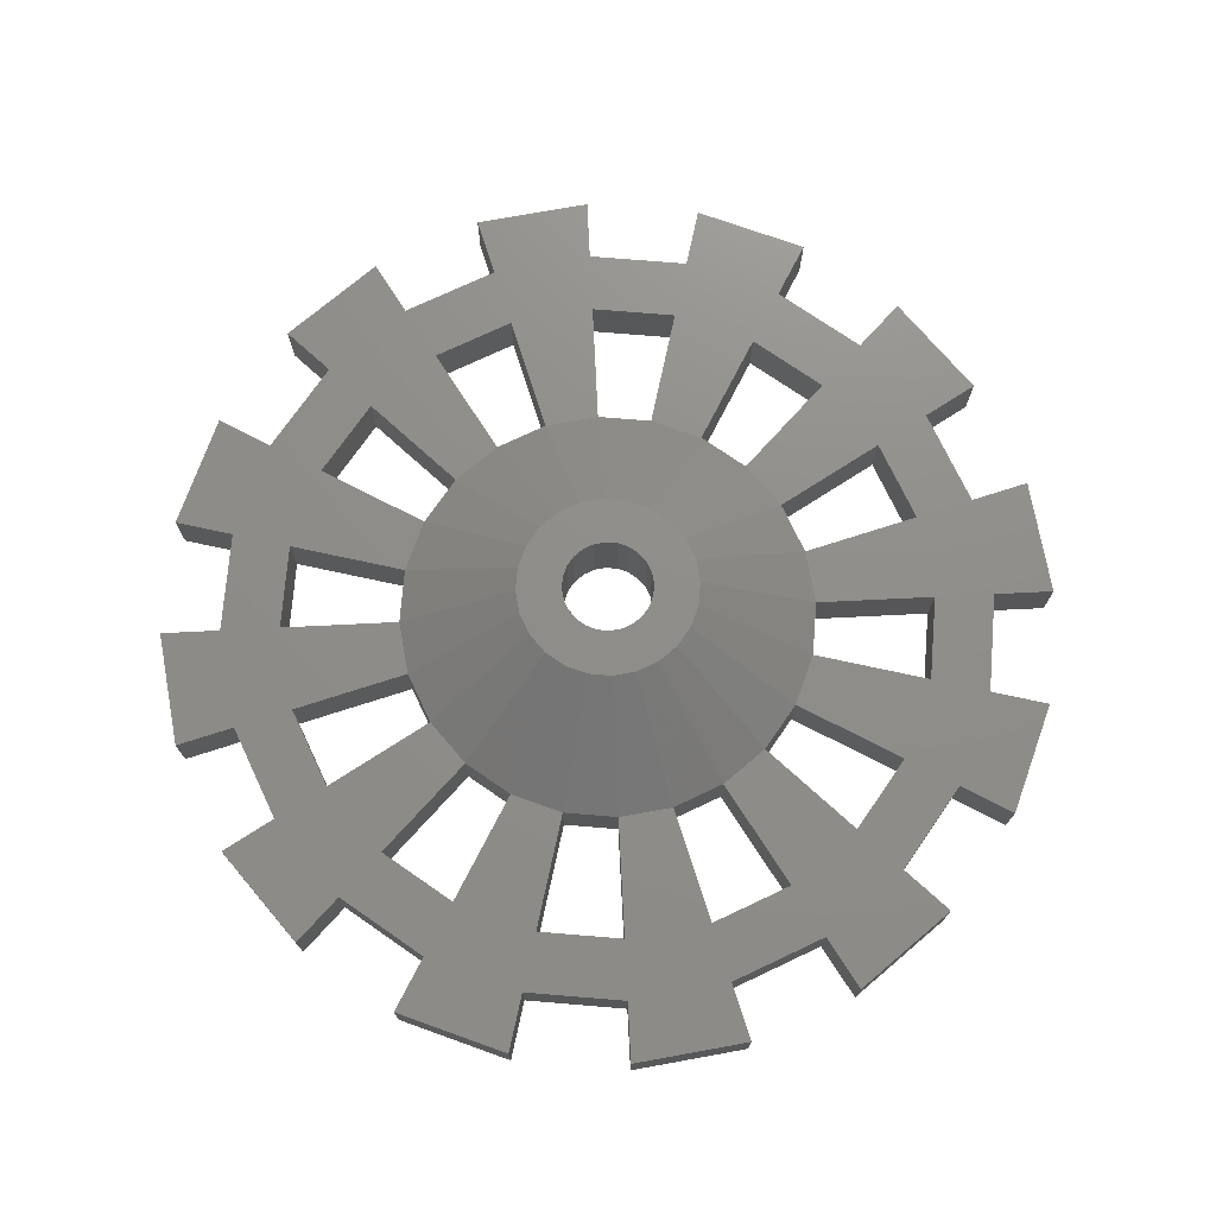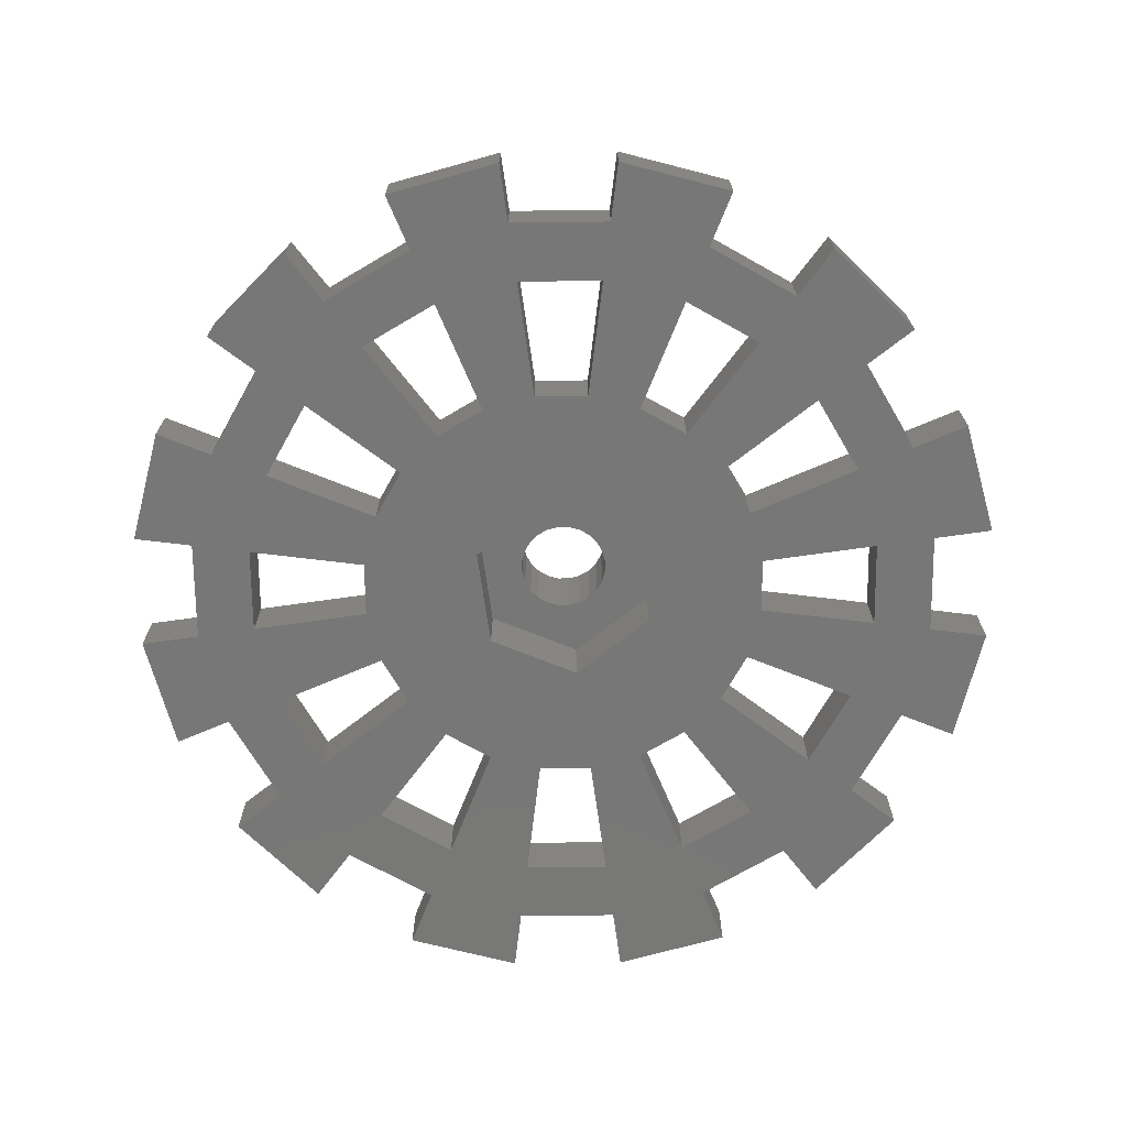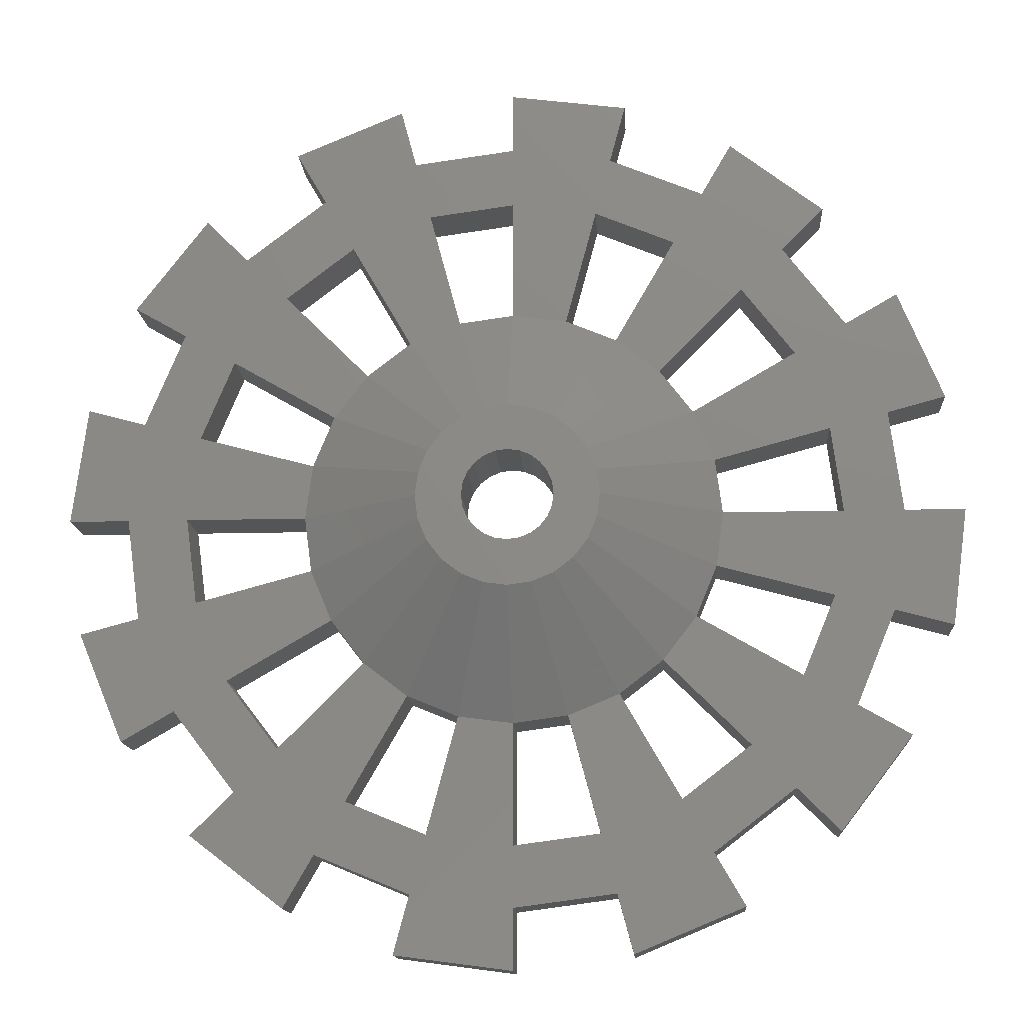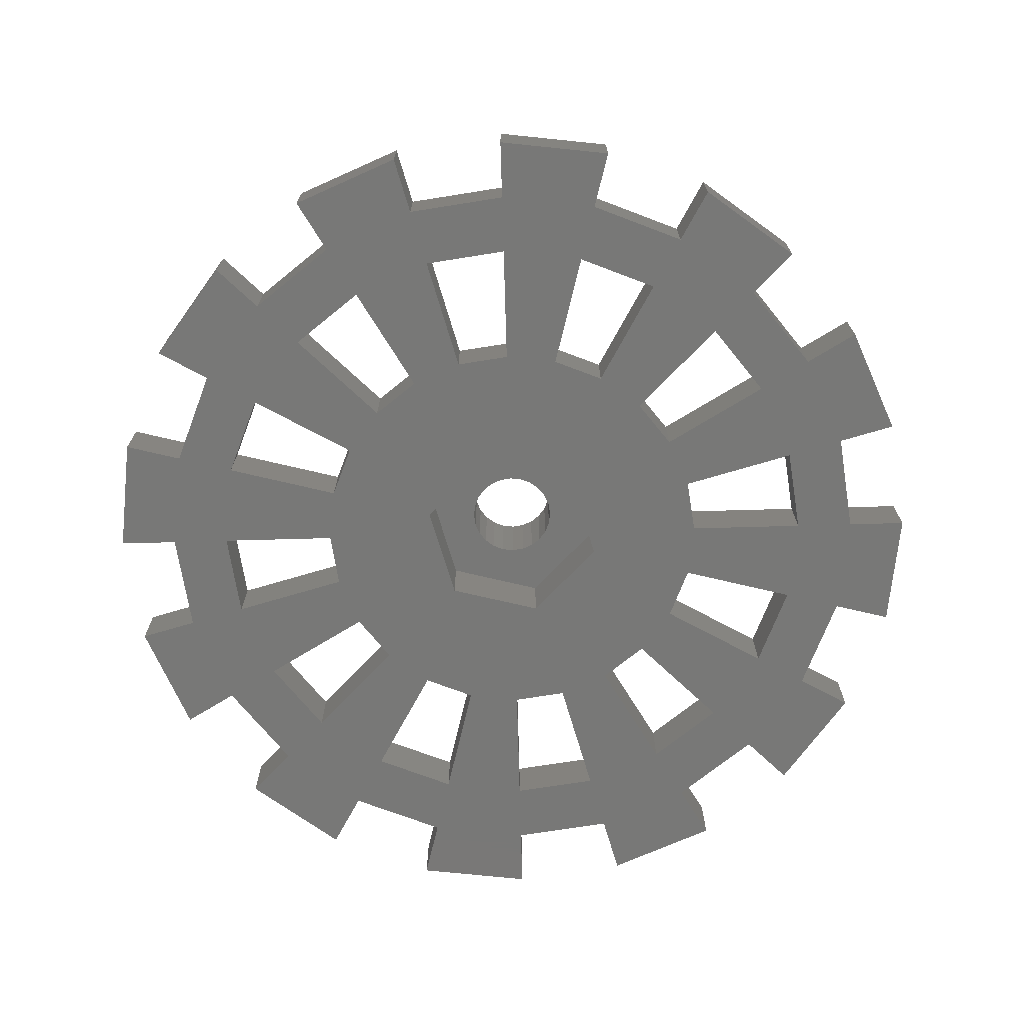
<metadata>
{"format":"stl","ext":"stl","renderer":"f3d","projection":"perspective","resolution":1024,"background":"white","views":[{"elev":73.6,"azim":-167.8,"up":"+Z"},{"elev":-70.2,"azim":-21.9,"up":"+Z"},{"elev":-13.6,"azim":3.6,"up":"+Y"},{"elev":-70.9,"azim":-73.4,"up":"+Z"}]}
</metadata>
<code>
# stl→obj: 276 verts, 600 faces
v 1.812 -6.761 0
v 1.5 -2.598 3
v 0.7765 -2.898 3
v 3.5 -6.062 0
v -2.598 1.5 3
v -4.95 4.95 0
v -6.062 3.5 0
v -2.121 2.121 3
v 1.5 2.598 3
v 1.812 6.761 0
v 0.7765 2.898 3
v 3.5 6.062 0
v 4.95 -4.95 0
v 2.598 -1.5 3
v 2.121 -2.121 3
v 6.062 -3.5 0
v -14.49 3.882 -2
v -13 5.64e-15 -2
v -15 5.64e-15 -2
v -12.56 3.365 -2
v -12.56 -3.365 -2
v -11.26 6.5 -2
v -11.26 -6.5 -2
v -11 -8.365e-16 -2
v -10.63 -2.847 -2
v -9.192 -9.192 -2
v -9.526 -5.5 -2
v -7.778 -7.778 -2
v -10.63 2.847 -2
v -7 -8.334e-16 -2
v -6.761 1.812 -2
v -6.761 -1.812 -2
v -6.062 3.5 -2
v -6.062 -3.5 -2
v -6.5 11.26 -2
v -7.778 7.778 -2
v -9.192 9.192 -2
v -5.5 9.526 -2
v -7.5 -12.99 -2
v -10.61 -10.61 -2
v -4.95 -4.95 -2
v -6.5 -11.26 -2
v -5.5 -9.526 -2
v -3.5 -6.062 -2
v -4.95 4.95 -2
v -3.5 6.062 -2
v -3.25 5.682e-15 -2
v -1.812 -6.761 -2
v -3.365 12.56 -2
v -1.625 -2.815 -2
v -2.847 10.63 -2
v -1.625 2.815 -2
v -1.812 6.761 -2
v -5.07e-16 7 -2
v 1.625 2.815 -2
v 0 11 -2
v 0 13 -2
v -3.365 -12.56 -2
v -2.82e-15 -15 -2
v -3.882 -14.49 -2
v -2.847 -10.63 -2
v -2.82e-15 -13 -2
v 5.324e-16 -7 -2
v 1.625 -2.815 -2
v 4.183e-16 -11 -2
v 1.812 -6.761 -2
v 3.25 5.996e-15 -2
v 2.847 -10.63 -2
v 3.365 -12.56 -2
v 7.778 -7.778 -2
v 6.5 -11.26 -2
v 5.5 -9.526 -2
v 9.192 -9.192 -2
v 3.5 -6.062 -2
v 3.882 -14.49 -2
v 7.5 -12.99 -2
v 3.365 12.56 -2
v 5.5 9.526 -2
v 2.847 10.63 -2
v 6.5 11.26 -2
v -10.61 10.61 -2
v -12.99 7.5 -2
v -9.526 5.5 -2
v -3.882 14.49 -2
v -7.5 12.99 -2
v -12.99 -7.5 -2
v -14.49 -3.882 -2
v 3.882 14.49 -2
v 0 15 -2
v 1.812 6.761 -2
v 4.95 4.95 -2
v 3.5 6.062 -2
v 7.778 7.778 -2
v 7.5 12.99 -2
v 10.61 10.61 -2
v 9.192 9.192 -2
v 4.95 -4.95 -2
v 6.062 3.5 -2
v 6.062 -3.5 -2
v 6.761 -1.812 -2
v 6.761 1.812 -2
v 7 2.561e-15 -2
v 10.63 -2.847 -2
v 11 4.659e-15 -2
v 12.99 7.5 -2
v 12.56 3.365 -2
v 11.26 6.5 -2
v 14.49 3.882 -2
v 9.526 5.5 -2
v 10.63 2.847 -2
v 11.26 -6.5 -2
v 12.56 -3.365 -2
v 13 5.64e-15 -2
v 14.49 -3.882 -2
v 15 5.64e-15 -2
v 9.526 -5.5 -2
v 10.61 -10.61 -2
v 12.99 -7.5 -2
v -7.5 -12.99 0
v -6.5 -11.26 0
v -3.365 -12.56 0
v -3.882 -14.49 0
v -10.61 -10.61 0
v -9.192 -9.192 0
v -2.82e-15 -15 0
v -11.26 -6.5 0
v -12.99 -7.5 0
v -14.49 -3.882 0
v -12.56 -3.365 0
v -13 5.64e-15 0
v 14.49 -3.882 0
v 12.56 -3.365 0
v 14.49 3.882 0
v 12.56 3.365 0
v 3.365 -12.56 0
v -2.82e-15 -13 0
v 3.365 12.56 0
v 6.5 11.26 0
v 10.61 -10.61 0
v 12.99 -7.5 0
v 11.26 -6.5 0
v 7.5 12.99 0
v 10.61 10.61 0
v 3.882 14.49 0
v -3.365 12.56 0
v 0 13 0
v 0 15 0
v 13 5.64e-15 0
v 15 5.64e-15 0
v 9.192 -9.192 0
v 6.5 -11.26 0
v 11.26 6.5 0
v 12.99 7.5 0
v 9.192 9.192 0
v 3.882 -14.49 0
v 7.5 -12.99 0
v -3.882 14.49 0
v -7.5 12.99 0
v -11.26 6.5 0
v -12.99 7.5 0
v -14.49 3.882 0
v -15 5.64e-15 0
v -10.61 10.61 0
v -9.192 9.192 0
v -6.5 11.26 0
v -12.56 3.365 0
v -11 -8.365e-16 0
v -10.63 -2.847 0
v -9.526 -5.5 0
v -7.778 -7.778 0
v -10.63 2.847 0
v -9.526 5.5 0
v -7.778 7.778 0
v -5.5 9.526 0
v -3.5 6.062 0
v -1.812 6.761 0
v -2.847 10.63 0
v 4.183e-16 -11 0
v 2.847 -10.63 0
v 5.5 9.526 0
v 2.847 10.63 0
v 0 11 0
v -5.07e-16 7 0
v -2.847 -10.63 0
v -1.812 -6.761 0
v 5.324e-16 -7 0
v -5.5 -9.526 0
v -4.95 -4.95 0
v -3.5 -6.062 0
v -6.761 -1.812 0
v -6.062 -3.5 0
v -7 -8.334e-16 0
v -6.761 1.812 0
v 5.5 -9.526 0
v 7.778 -7.778 0
v 6.761 1.812 0
v 9.526 5.5 0
v 6.062 3.5 0
v 10.63 2.847 0
v 9.526 -5.5 0
v 10.63 -2.847 0
v 11 4.659e-15 0
v 7.778 7.778 0
v 7 2.561e-15 0
v 6.761 -1.812 0
v 4.95 4.95 0
v -2.898 -0.7765 3
v -2.898 0.7765 3
v -3 -7.931e-16 3
v -2.598 -1.5 3
v -2.121 -2.121 3
v -1.5 2.598 3
v -1.5 -2.598 3
v -1.5 -1.837e-16 3
v -1.449 -0.3882 3
v -0.7765 -2.898 3
v -1.299 -0.75 3
v -1.061 -1.061 3
v -0.75 -1.299 3
v 6.609e-16 -3 3
v -0.3882 -1.449 3
v 9.185e-17 -1.5 3
v 0.3882 -1.449 3
v 0.75 -1.299 3
v 1.061 -1.061 3
v 1.299 -0.75 3
v 1.449 -0.3882 3
v 1.5 0 3
v -1.449 0.3882 3
v -0.7765 2.898 3
v -1.299 0.75 3
v -1.061 1.061 3
v -0.75 1.299 3
v -1.013e-15 3 3
v -0.3882 1.449 3
v -2.755e-16 1.5 3
v 0.3882 1.449 3
v 0.75 1.299 3
v 1.061 1.061 3
v 1.299 0.75 3
v 1.449 0.3882 3
v 2.121 2.121 3
v 2.598 1.5 3
v 2.898 0.7765 3
v 2.898 -0.7765 3
v 3 4.406e-16 3
v -3.25 5.682e-15 0.2
v -1.625 2.815 0.2
v 1.625 2.815 0.2
v 3.25 5.996e-15 0.2
v 1.625 -2.815 0.2
v -1.625 -2.815 0.2
v -1.299 -0.75 0.2
v -1.061 -1.061 0.2
v 1.449 -0.3882 0.2
v 1.5 -8.629e-32 0.2
v -0.75 -1.299 0.2
v 1.449 0.3882 0.2
v 1.299 0.75 0.2
v 1.061 1.061 0.2
v 1.299 -0.75 0.2
v 9.185e-17 -1.5 0.2
v -0.3882 -1.449 0.2
v 0.3882 -1.449 0.2
v 0.75 1.299 0.2
v 1.061 -1.061 0.2
v 0.75 -1.299 0.2
v -1.449 0.3882 0.2
v -1.5 -1.837e-16 0.2
v -1.299 0.75 0.2
v -1.061 1.061 0.2
v -0.75 1.299 0.2
v -0.3882 1.449 0.2
v -2.755e-16 1.5 0.2
v 0.3882 1.449 0.2
v -1.449 -0.3882 0.2
f 1 2 3
f 2 1 4
f 5 6 7
f 6 5 8
f 9 10 11
f 10 9 12
f 13 14 15
f 14 13 16
f 17 18 19
f 18 17 20
f 18 20 21
f 21 20 22
f 21 22 23
f 23 22 24
f 23 24 25
f 23 25 26
f 26 25 27
f 26 27 28
f 29 30 24
f 30 29 31
f 30 31 32
f 32 31 33
f 32 27 25
f 27 32 34
f 34 32 33
f 35 36 37
f 36 35 38
f 26 39 40
f 39 26 28
f 39 28 41
f 39 41 42
f 42 41 43
f 43 41 44
f 44 41 45
f 44 45 46
f 44 46 47
f 44 47 48
f 47 46 49
f 48 47 50
f 51 52 47
f 52 51 53
f 52 53 54
f 52 54 55
f 55 54 56
f 49 51 47
f 51 49 57
f 51 57 56
f 58 59 60
f 59 58 61
f 59 61 48
f 59 48 50
f 59 50 62
f 50 63 62
f 63 50 64
f 62 63 65
f 63 64 66
f 66 64 67
f 66 67 68
f 65 69 62
f 69 65 68
f 69 68 67
f 70 71 72
f 71 70 73
f 74 75 69
f 75 74 72
f 75 72 76
f 76 72 71
f 77 78 79
f 78 77 80
f 81 22 82
f 22 81 24
f 24 81 29
f 29 81 83
f 83 81 37
f 83 37 33
f 33 37 36
f 33 36 45
f 33 45 34
f 34 45 41
f 84 35 85
f 35 84 38
f 38 84 46
f 46 84 49
f 43 58 42
f 58 43 61
f 21 86 87
f 86 21 23
f 88 57 89
f 57 88 56
f 56 88 90
f 56 90 55
f 90 88 79
f 79 88 77
f 78 91 92
f 91 78 93
f 93 78 80
f 93 80 94
f 93 94 95
f 93 95 96
f 90 67 55
f 67 90 92
f 67 92 69
f 69 92 74
f 74 92 97
f 97 92 91
f 97 91 98
f 97 98 99
f 99 98 100
f 100 98 101
f 100 101 102
f 100 102 103
f 103 102 104
f 105 106 107
f 106 105 108
f 96 109 93
f 109 96 107
f 109 107 110
f 110 107 104
f 104 107 111
f 111 107 112
f 112 107 106
f 112 106 113
f 112 113 114
f 114 113 115
f 99 70 97
f 70 99 116
f 70 116 73
f 73 116 117
f 117 116 103
f 117 103 111
f 117 111 118
f 111 103 104
f 109 101 98
f 101 109 110
f 42 119 39
f 119 42 120
f 121 42 58
f 42 121 120
f 121 60 122
f 60 121 58
f 123 26 40
f 26 123 124
f 125 60 59
f 60 125 122
f 126 86 23
f 86 126 127
f 128 21 87
f 21 128 129
f 126 26 124
f 26 126 23
f 130 21 129
f 21 130 18
f 128 86 127
f 86 128 87
f 119 40 39
f 40 119 123
f 131 112 114
f 112 131 132
f 133 106 108
f 106 133 134
f 135 62 69
f 62 135 136
f 137 80 77
f 80 137 138
f 118 139 117
f 139 118 140
f 141 118 111
f 118 141 140
f 142 95 94
f 95 142 143
f 88 137 77
f 137 88 144
f 145 57 49
f 57 145 146
f 147 88 89
f 88 147 144
f 106 148 113
f 148 106 134
f 115 131 114
f 131 115 149
f 139 73 117
f 73 139 150
f 150 71 73
f 71 150 151
f 152 105 107
f 105 152 153
f 95 154 96
f 154 95 143
f 62 125 59
f 125 62 136
f 148 115 113
f 115 148 149
f 96 152 107
f 152 96 154
f 142 80 138
f 80 142 94
f 147 57 146
f 57 147 89
f 135 75 155
f 75 135 69
f 71 156 76
f 156 71 151
f 112 141 111
f 141 112 132
f 105 133 108
f 133 105 153
f 84 145 49
f 145 84 157
f 158 84 85
f 84 158 157
f 156 75 76
f 75 156 155
f 159 82 22
f 82 159 160
f 161 19 162
f 19 161 17
f 163 37 81
f 37 163 164
f 158 35 165
f 35 158 85
f 163 82 160
f 82 163 81
f 159 20 166
f 20 159 22
f 164 35 37
f 35 164 165
f 161 20 17
f 20 161 166
f 130 19 18
f 19 130 162
f 127 129 128
f 129 127 126
f 129 126 166
f 166 126 159
f 159 126 167
f 167 126 168
f 168 126 124
f 168 124 169
f 169 124 170
f 159 163 160
f 163 159 167
f 163 167 171
f 163 171 172
f 163 172 164
f 164 172 7
f 164 7 173
f 173 7 6
f 165 157 158
f 157 165 174
f 157 174 175
f 157 175 145
f 145 175 176
f 145 176 177
f 135 178 136
f 178 135 179
f 180 137 181
f 137 180 138
f 10 182 183
f 182 10 146
f 146 10 147
f 147 10 144
f 144 10 181
f 144 181 137
f 125 121 122
f 121 125 184
f 184 125 185
f 185 125 136
f 185 136 186
f 186 136 178
f 177 146 145
f 146 177 182
f 173 165 164
f 165 173 174
f 121 187 120
f 187 121 184
f 119 124 123
f 124 119 170
f 170 119 188
f 188 119 120
f 188 120 187
f 188 187 189
f 169 190 168
f 190 169 191
f 192 171 167
f 171 192 193
f 130 161 162
f 161 130 166
f 166 130 129
f 179 4 1
f 4 179 135
f 4 135 155
f 4 155 194
f 194 155 156
f 194 156 151
f 151 195 194
f 195 151 150
f 196 197 198
f 197 196 199
f 195 16 13
f 16 195 200
f 200 195 150
f 200 150 139
f 200 139 201
f 201 139 141
f 141 139 140
f 201 141 202
f 132 148 134
f 148 132 131
f 148 131 149
f 197 154 203
f 154 197 152
f 152 197 199
f 152 199 202
f 152 202 141
f 152 141 132
f 152 132 134
f 152 134 153
f 153 134 133
f 201 204 205
f 204 201 202
f 206 180 12
f 180 206 203
f 180 203 138
f 138 203 142
f 142 203 143
f 143 203 154
f 191 27 34
f 27 191 169
f 27 170 28
f 170 27 169
f 185 44 48
f 44 185 189
f 44 187 43
f 187 44 189
f 187 61 43
f 61 187 184
f 170 41 28
f 41 170 188
f 191 41 188
f 41 191 34
f 185 61 184
f 61 185 48
f 13 70 195
f 70 13 97
f 176 54 53
f 54 176 183
f 93 206 91
f 206 93 203
f 182 54 183
f 54 182 56
f 182 51 56
f 51 182 177
f 36 6 45
f 6 36 173
f 6 46 45
f 46 6 175
f 174 46 175
f 46 174 38
f 13 74 97
f 74 13 4
f 16 116 99
f 116 16 200
f 180 79 78
f 79 180 181
f 100 16 99
f 16 100 205
f 204 104 102
f 104 204 202
f 203 109 197
f 109 203 93
f 198 109 98
f 109 198 197
f 51 176 53
f 176 51 177
f 74 194 72
f 194 74 4
f 199 101 110
f 101 199 196
f 201 116 200
f 116 201 103
f 201 100 103
f 100 201 205
f 199 104 202
f 104 199 110
f 178 68 65
f 68 178 179
f 194 70 72
f 70 194 195
f 91 198 98
f 198 91 206
f 63 178 65
f 178 63 186
f 79 10 90
f 10 79 181
f 1 63 66
f 63 1 186
f 10 92 90
f 92 10 12
f 101 204 102
f 204 101 196
f 1 68 179
f 68 1 66
f 180 92 12
f 92 180 78
f 24 168 25
f 168 24 167
f 171 31 29
f 31 171 193
f 7 83 33
f 83 7 172
f 174 36 38
f 36 174 173
f 7 31 193
f 31 7 33
f 207 208 209
f 208 207 5
f 5 207 210
f 5 210 8
f 8 210 211
f 8 211 212
f 212 211 213
f 212 213 214
f 214 213 215
f 215 213 216
f 215 216 217
f 217 216 218
f 218 216 219
f 219 216 220
f 219 220 221
f 221 220 222
f 222 220 223
f 223 220 3
f 223 3 224
f 224 3 225
f 225 3 2
f 225 2 226
f 226 2 227
f 227 2 228
f 212 229 230
f 229 212 214
f 230 229 231
f 230 231 232
f 230 232 233
f 230 233 234
f 234 233 235
f 234 235 236
f 234 236 11
f 11 236 237
f 11 237 238
f 11 238 239
f 11 239 9
f 9 239 240
f 9 240 241
f 9 241 228
f 9 228 242
f 242 228 2
f 242 2 15
f 242 15 243
f 243 15 14
f 243 14 244
f 244 14 245
f 244 245 246
f 168 32 25
f 32 168 190
f 83 171 29
f 171 83 172
f 192 32 190
f 32 192 30
f 192 24 30
f 24 192 167
f 243 206 242
f 206 243 198
f 16 245 14
f 245 16 205
f 190 209 192
f 209 190 207
f 4 15 2
f 15 4 13
f 246 196 244
f 196 246 204
f 1 220 186
f 220 1 3
f 208 7 193
f 7 208 5
f 8 175 6
f 175 8 212
f 11 183 234
f 183 11 10
f 188 210 191
f 210 188 211
f 191 207 190
f 207 191 210
f 185 213 189
f 213 185 216
f 209 193 192
f 193 209 208
f 212 176 175
f 176 212 230
f 242 12 9
f 12 242 206
f 244 198 243
f 198 244 196
f 230 183 176
f 183 230 234
f 186 216 185
f 216 186 220
f 189 211 188
f 211 189 213
f 205 246 245
f 246 205 204
f 52 247 47
f 247 52 248
f 249 67 250
f 67 249 55
f 250 64 251
f 64 250 67
f 249 52 55
f 52 249 248
f 47 252 50
f 252 47 247
f 252 64 50
f 64 252 251
f 253 218 254
f 218 253 217
f 228 255 227
f 255 228 256
f 218 257 254
f 257 218 219
f 228 258 256
f 258 228 241
f 239 259 240
f 259 239 260
f 227 261 226
f 261 227 255
f 221 262 263
f 262 221 222
f 222 264 262
f 264 222 223
f 239 265 260
f 265 239 238
f 224 266 267
f 266 224 225
f 223 267 264
f 267 223 224
f 226 266 225
f 266 226 261
f 240 258 241
f 258 240 259
f 219 263 257
f 263 219 221
f 248 268 269
f 268 248 270
f 270 248 271
f 271 248 272
f 272 248 249
f 272 249 273
f 273 249 274
f 274 249 275
f 275 249 265
f 265 249 260
f 260 249 259
f 259 249 258
f 258 249 256
f 256 249 251
f 251 249 250
f 248 252 247
f 252 248 269
f 252 269 276
f 252 276 253
f 252 253 254
f 252 254 257
f 252 257 251
f 251 257 263
f 251 263 262
f 251 262 264
f 251 264 267
f 251 267 266
f 251 266 261
f 251 261 255
f 251 255 256
f 235 272 273
f 272 235 233
f 271 231 270
f 231 271 232
f 270 229 268
f 229 270 231
f 236 273 274
f 273 236 235
f 238 275 265
f 275 238 237
f 276 217 253
f 217 276 215
f 269 215 276
f 215 269 214
f 268 214 269
f 214 268 229
f 233 271 272
f 271 233 232
f 237 274 275
f 274 237 236

</code>
